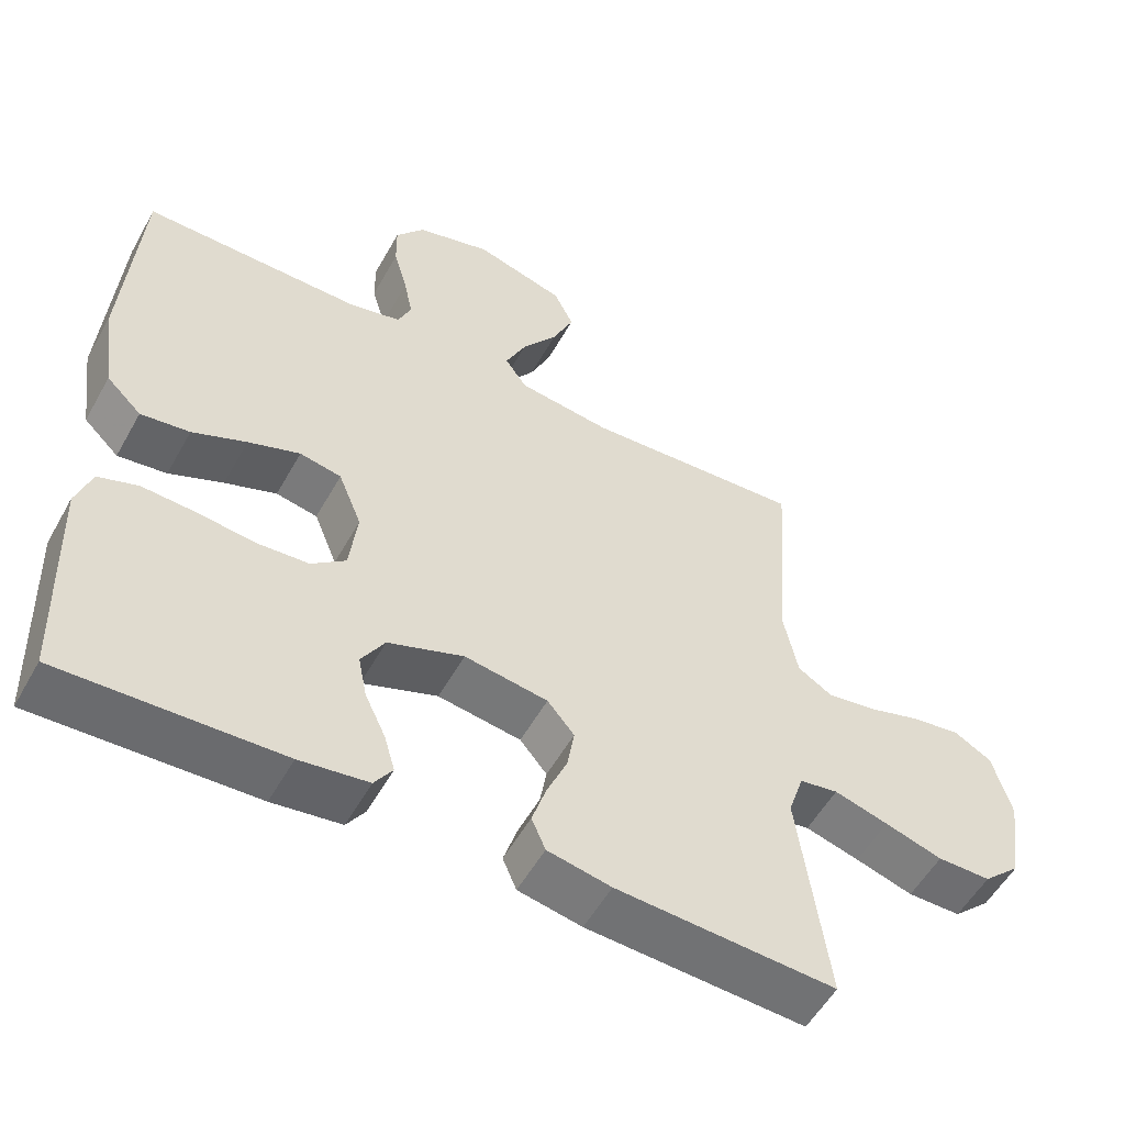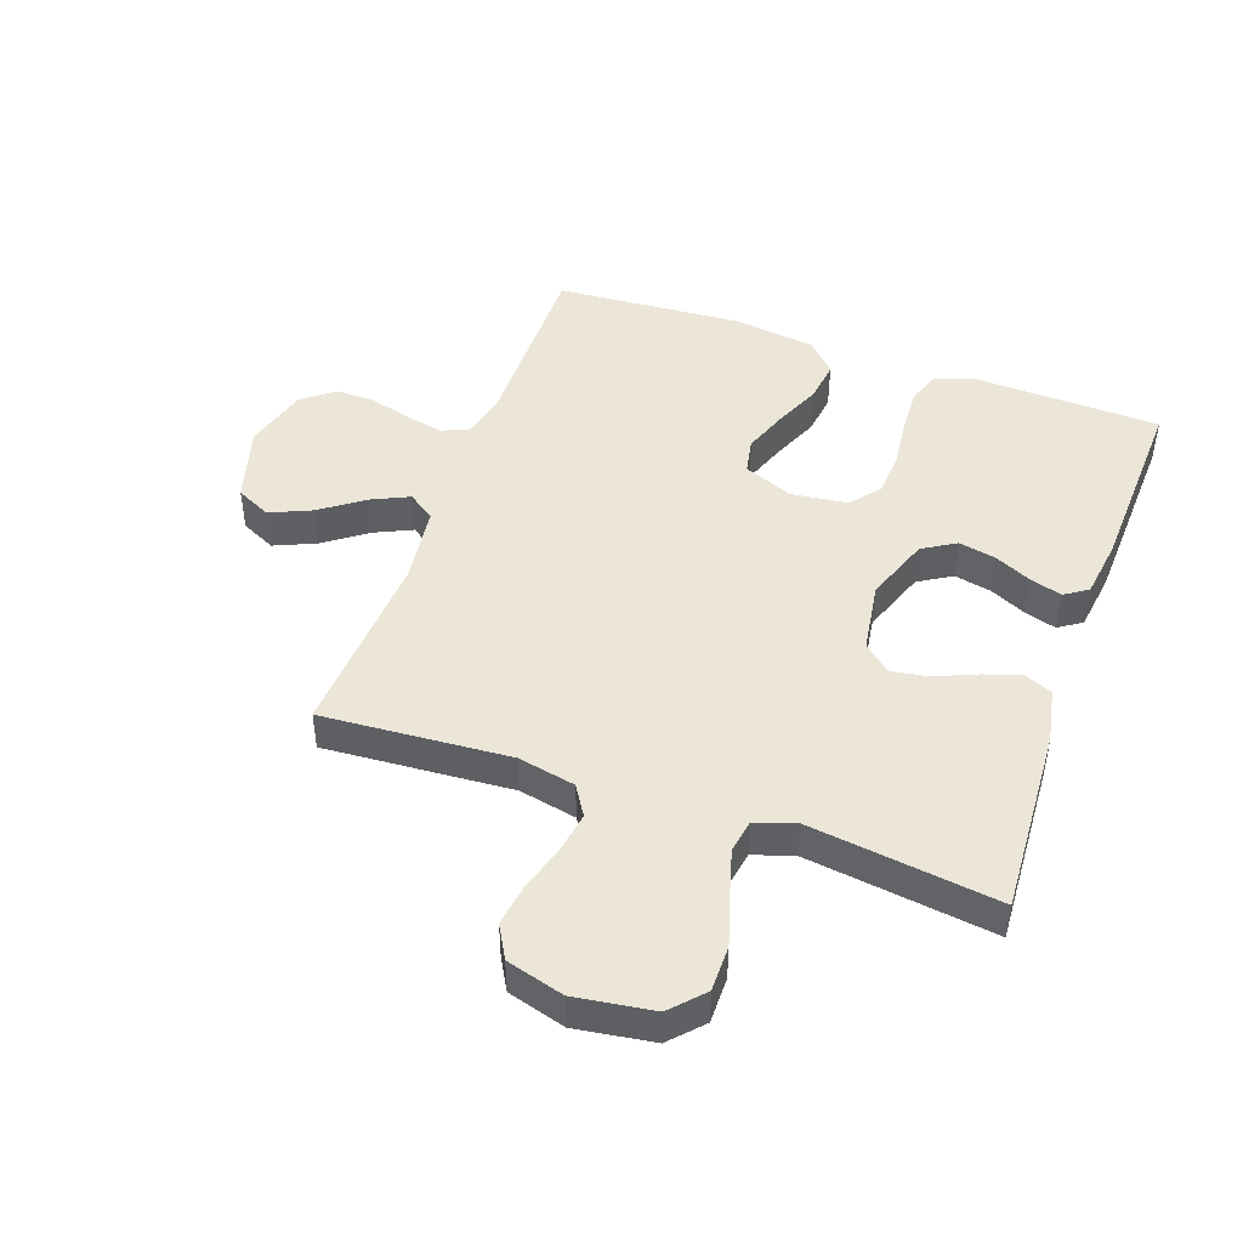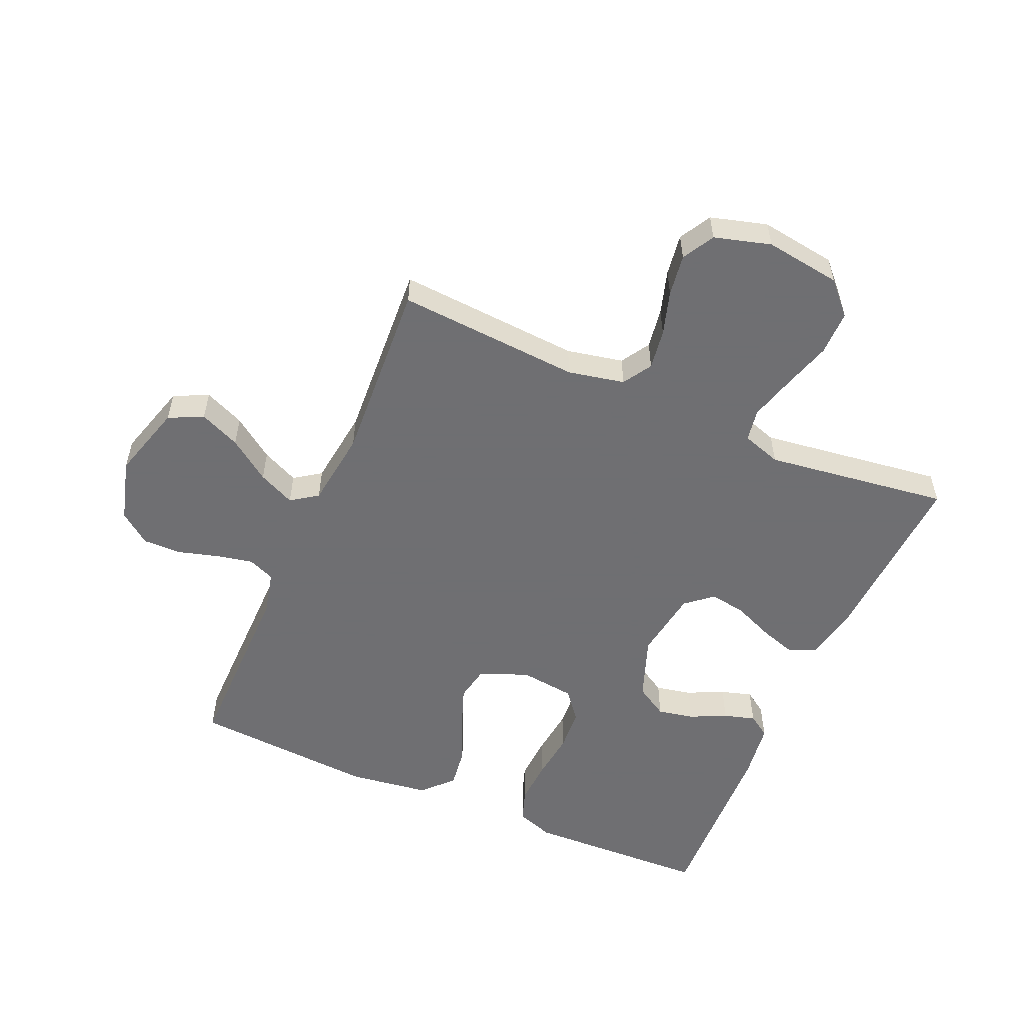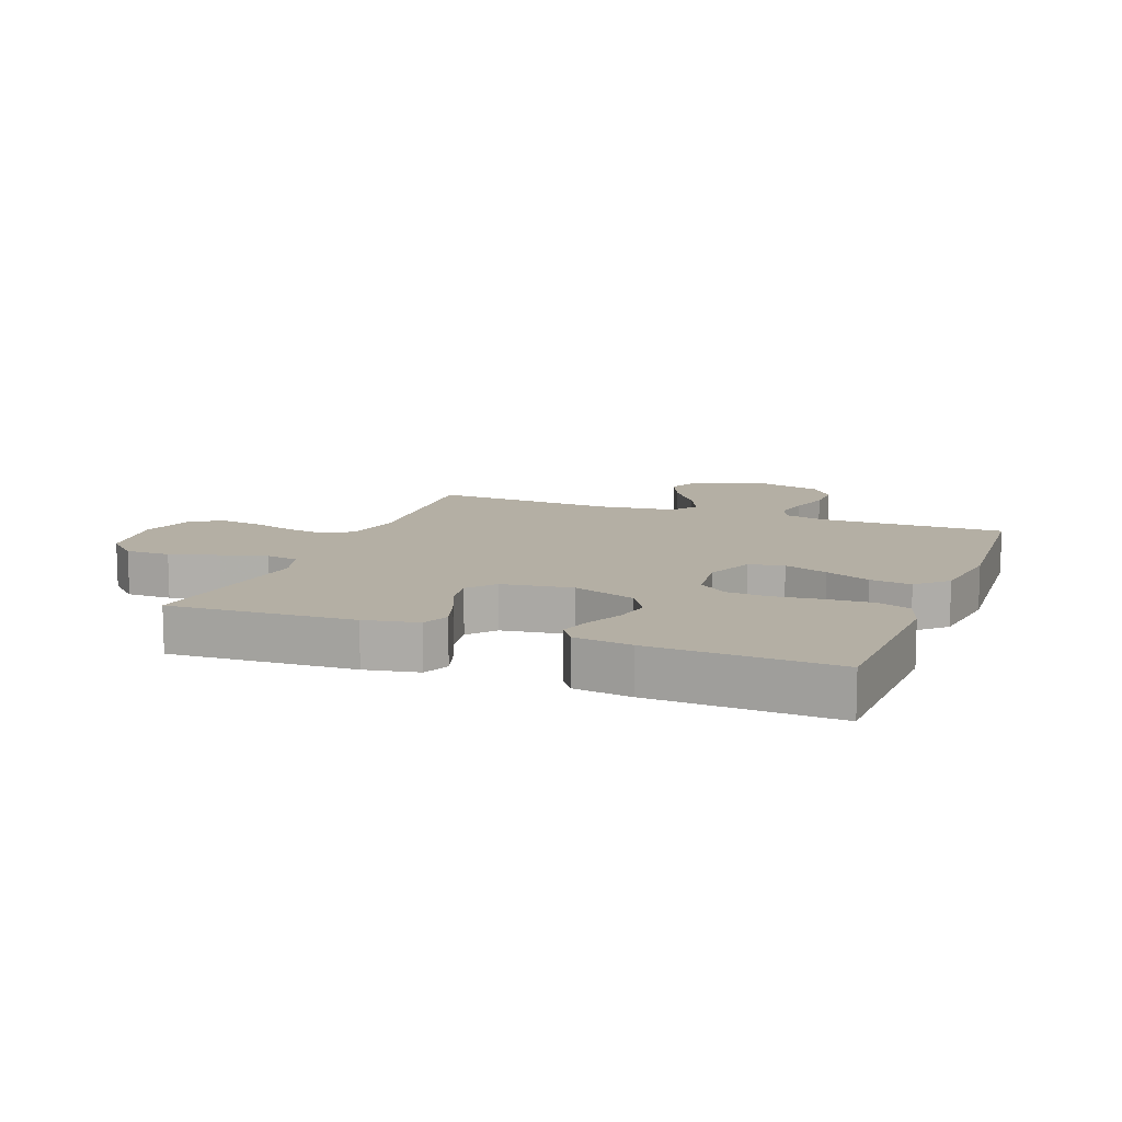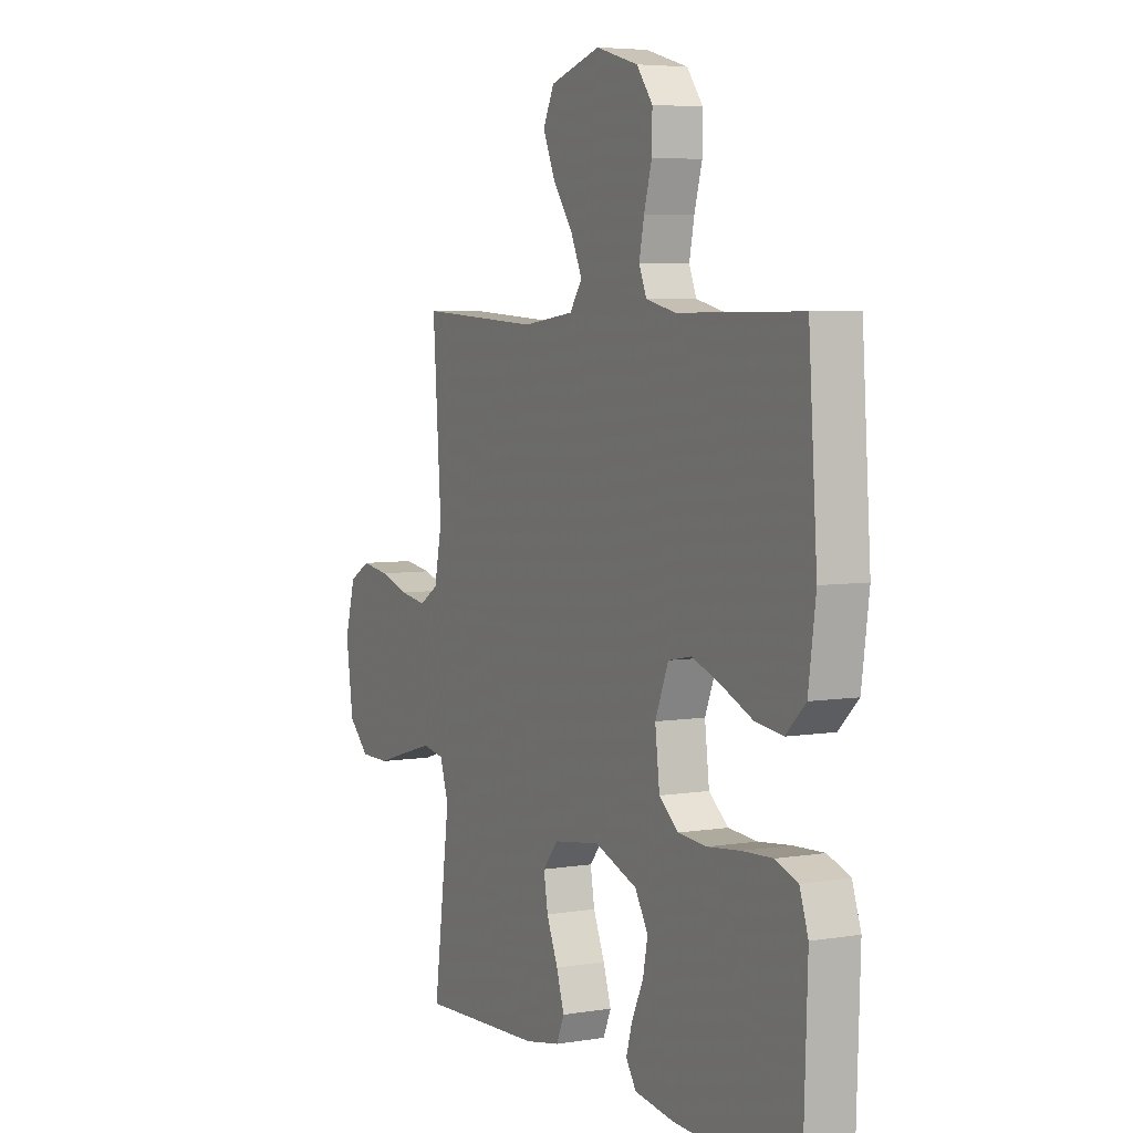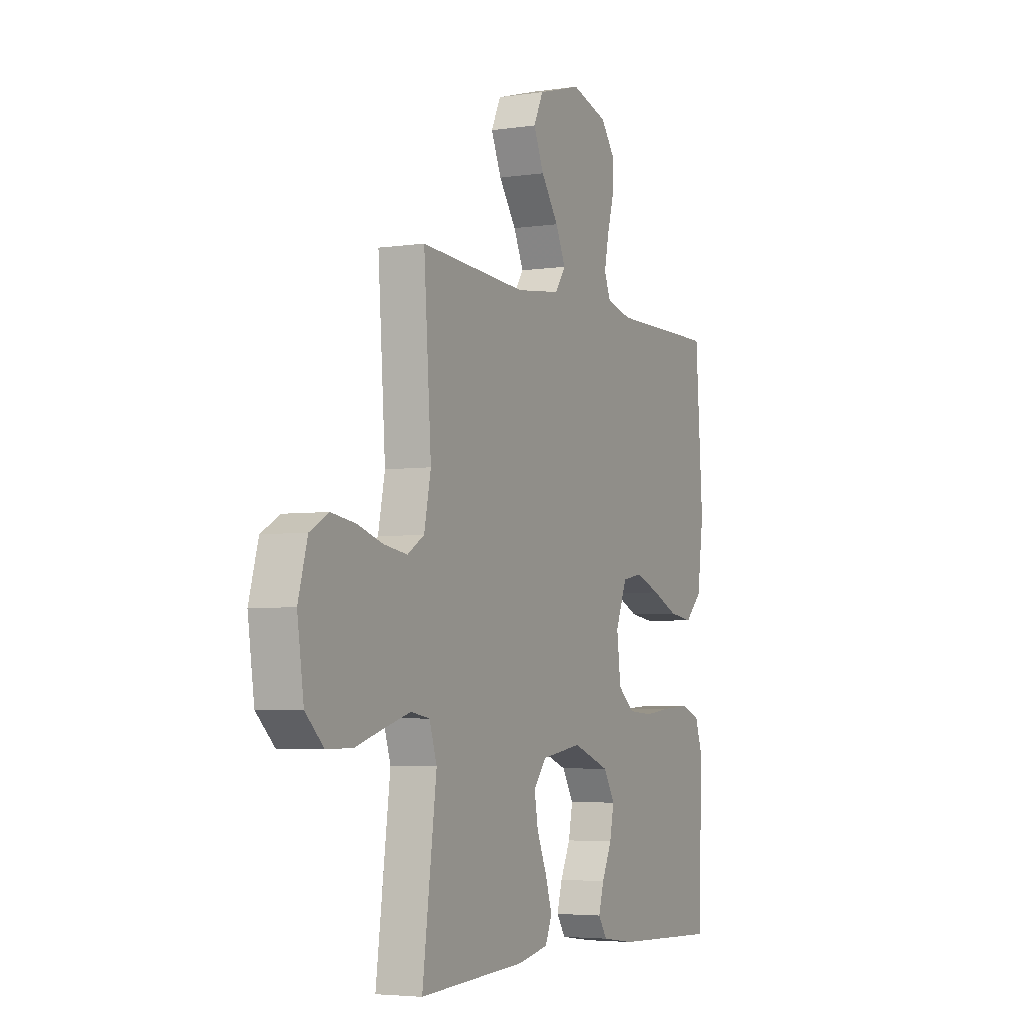
<metadata>
{"format":"obj","ext":"obj","renderer":"f3d","projection":"perspective","resolution":1024,"background":"white","views":[{"elev":-54.4,"azim":-28.8,"up":"+Z"},{"elev":46.2,"azim":109.5,"up":"+Y"},{"elev":-54.7,"azim":66.5,"up":"+Y"},{"elev":11.3,"azim":-158.9,"up":"+Y"},{"elev":5.3,"azim":-117.0,"up":"+Z"},{"elev":-4.4,"azim":115.6,"up":"+Z"}]}
</metadata>
<code>
v 0.5 0.07 0.5
v 0.479 0.07 0.2
v 0.498 0.07 0.108
v 0.545 0.07 0.079
v 0.611 0.07 0.089
v 0.683 0.07 0.111
v 0.751 0.07 0.121
v 0.803 0.07 0.092
v 0.829 0.07 0
v 0.811 0.07 -0.124
v 0.76 0.07 -0.172
v 0.687 0.07 -0.172
v 0.608 0.07 -0.148
v 0.534 0.07 -0.127
v 0.481 0.07 -0.136
v 0.46 0.07 -0.2
v 0.5 0.07 -0.5
v 0.2 0.07 -0.484
v 0.113 0.07 -0.467
v 0.094 0.07 -0.423
v 0.113 0.07 -0.364
v 0.141 0.07 -0.298
v 0.151 0.07 -0.239
v 0.114 0.07 -0.195
v 0 0.07 -0.178
v -0.104 0.07 -0.216
v -0.136 0.07 -0.269
v -0.124 0.07 -0.328
v -0.096 0.07 -0.387
v -0.081 0.07 -0.438
v -0.106 0.07 -0.475
v -0.2 0.07 -0.488
v -0.5 0.07 -0.5
v -0.51 0.07 -0.2
v -0.489 0.07 -0.139
v -0.435 0.07 -0.12
v -0.361 0.07 -0.124
v -0.282 0.07 -0.133
v -0.212 0.07 -0.128
v -0.165 0.07 -0.09
v -0.154 0.07 0
v -0.186 0.07 0.079
v -0.243 0.07 0.09
v -0.314 0.07 0.064
v -0.388 0.07 0.032
v -0.455 0.07 0.023
v -0.503 0.07 0.069
v -0.521 0.07 0.2
v -0.5 0.07 0.5
v -0.2 0.07 0.498
v -0.128 0.07 0.515
v -0.11 0.07 0.558
v -0.122 0.07 0.617
v -0.141 0.07 0.684
v -0.142 0.07 0.747
v -0.103 0.07 0.798
v 0 0.07 0.827
v 0.123 0.07 0.791
v 0.15 0.07 0.735
v 0.121 0.07 0.669
v 0.072 0.07 0.601
v 0.044 0.07 0.541
v 0.074 0.07 0.498
v 0.2 0.07 0.482
v 0.5 0 0.5
v 0.479 0 0.2
v 0.498 0 0.108
v 0.545 0 0.079
v 0.611 0 0.089
v 0.683 0 0.111
v 0.751 0 0.121
v 0.803 0 0.092
v 0.829 0 0
v 0.811 0 -0.124
v 0.76 0 -0.172
v 0.687 0 -0.172
v 0.608 0 -0.148
v 0.534 0 -0.127
v 0.481 0 -0.136
v 0.46 0 -0.2
v 0.5 0 -0.5
v 0.2 0 -0.484
v 0.113 0 -0.467
v 0.094 0 -0.423
v 0.113 0 -0.364
v 0.141 0 -0.298
v 0.151 0 -0.239
v 0.114 0 -0.195
v 0 0 -0.178
v -0.104 0 -0.216
v -0.136 0 -0.269
v -0.124 0 -0.328
v -0.096 0 -0.387
v -0.081 0 -0.438
v -0.106 0 -0.475
v -0.2 0 -0.488
v -0.5 0 -0.5
v -0.51 0 -0.2
v -0.489 0 -0.139
v -0.435 0 -0.12
v -0.361 0 -0.124
v -0.282 0 -0.133
v -0.212 0 -0.128
v -0.165 0 -0.09
v -0.154 0 0
v -0.186 0 0.079
v -0.243 0 0.09
v -0.314 0 0.064
v -0.388 0 0.032
v -0.455 0 0.023
v -0.503 0 0.069
v -0.521 0 0.2
v -0.5 0 0.5
v -0.2 0 0.498
v -0.128 0 0.515
v -0.11 0 0.558
v -0.122 0 0.617
v -0.141 0 0.684
v -0.142 0 0.747
v -0.103 0 0.798
v 0 0 0.827
v 0.123 0 0.791
v 0.15 0 0.735
v 0.121 0 0.669
v 0.072 0 0.601
v 0.044 0 0.541
v 0.074 0 0.498
v 0.2 0 0.482
f 58 59 60 61
f 58 61 62
f 57 58 62
f 56 57 62
f 53 54 55 56
f 52 53 56 62
f 51 52 62 63
f 47 48 49 50
f 44 45 46 47
f 43 44 47 50
f 42 43 50 51
f 35 36 37 38
f 33 34 35 38
f 33 38 39
f 32 33 39 40
f 28 29 30 31
f 27 28 31 32
f 19 20 21 22
f 19 22 23
f 16 17 18 19
f 15 16 19 23
f 10 11 12 13
f 10 13 14
f 9 10 14
f 8 9 14 15
f 5 6 7 8
f 4 5 8 15
f 64 1 2
f 64 2 3
f 63 64 3
f 41 42 51 63
f 41 63 3
f 27 32 40 41
f 26 27 41
f 25 26 41 3
f 24 25 3 4
f 4 15 23 24
f 125 124 123 122
f 126 125 122
f 126 122 121
f 126 121 120
f 120 119 118 117
f 126 120 117 116
f 127 126 116 115
f 114 113 112 111
f 111 110 109 108
f 114 111 108 107
f 115 114 107 106
f 102 101 100 99
f 102 99 98 97
f 103 102 97
f 104 103 97 96
f 95 94 93 92
f 96 95 92 91
f 86 85 84 83
f 87 86 83
f 83 82 81 80
f 87 83 80 79
f 77 76 75 74
f 78 77 74
f 78 74 73
f 79 78 73 72
f 72 71 70 69
f 79 72 69 68
f 66 65 128
f 67 66 128
f 67 128 127
f 127 115 106 105
f 67 127 105
f 105 104 96 91
f 105 91 90
f 67 105 90 89
f 68 67 89 88
f 88 87 79 68
f 1 65 66 2
f 2 66 67 3
f 3 67 68 4
f 4 68 69 5
f 5 69 70 6
f 6 70 71 7
f 7 71 72 8
f 8 72 73 9
f 9 73 74 10
f 10 74 75 11
f 11 75 76 12
f 12 76 77 13
f 13 77 78 14
f 14 78 79 15
f 15 79 80 16
f 16 80 81 17
f 17 81 82 18
f 18 82 83 19
f 19 83 84 20
f 20 84 85 21
f 21 85 86 22
f 22 86 87 23
f 23 87 88 24
f 24 88 89 25
f 25 89 90 26
f 26 90 91 27
f 27 91 92 28
f 28 92 93 29
f 29 93 94 30
f 30 94 95 31
f 31 95 96 32
f 32 96 97 33
f 33 97 98 34
f 34 98 99 35
f 35 99 100 36
f 36 100 101 37
f 37 101 102 38
f 38 102 103 39
f 39 103 104 40
f 40 104 105 41
f 41 105 106 42
f 42 106 107 43
f 43 107 108 44
f 44 108 109 45
f 45 109 110 46
f 46 110 111 47
f 47 111 112 48
f 48 112 113 49
f 49 113 114 50
f 50 114 115 51
f 51 115 116 52
f 52 116 117 53
f 53 117 118 54
f 54 118 119 55
f 55 119 120 56
f 56 120 121 57
f 57 121 122 58
f 58 122 123 59
f 59 123 124 60
f 60 124 125 61
f 61 125 126 62
f 62 126 127 63
f 63 127 128 64
f 64 128 65 1

</code>
